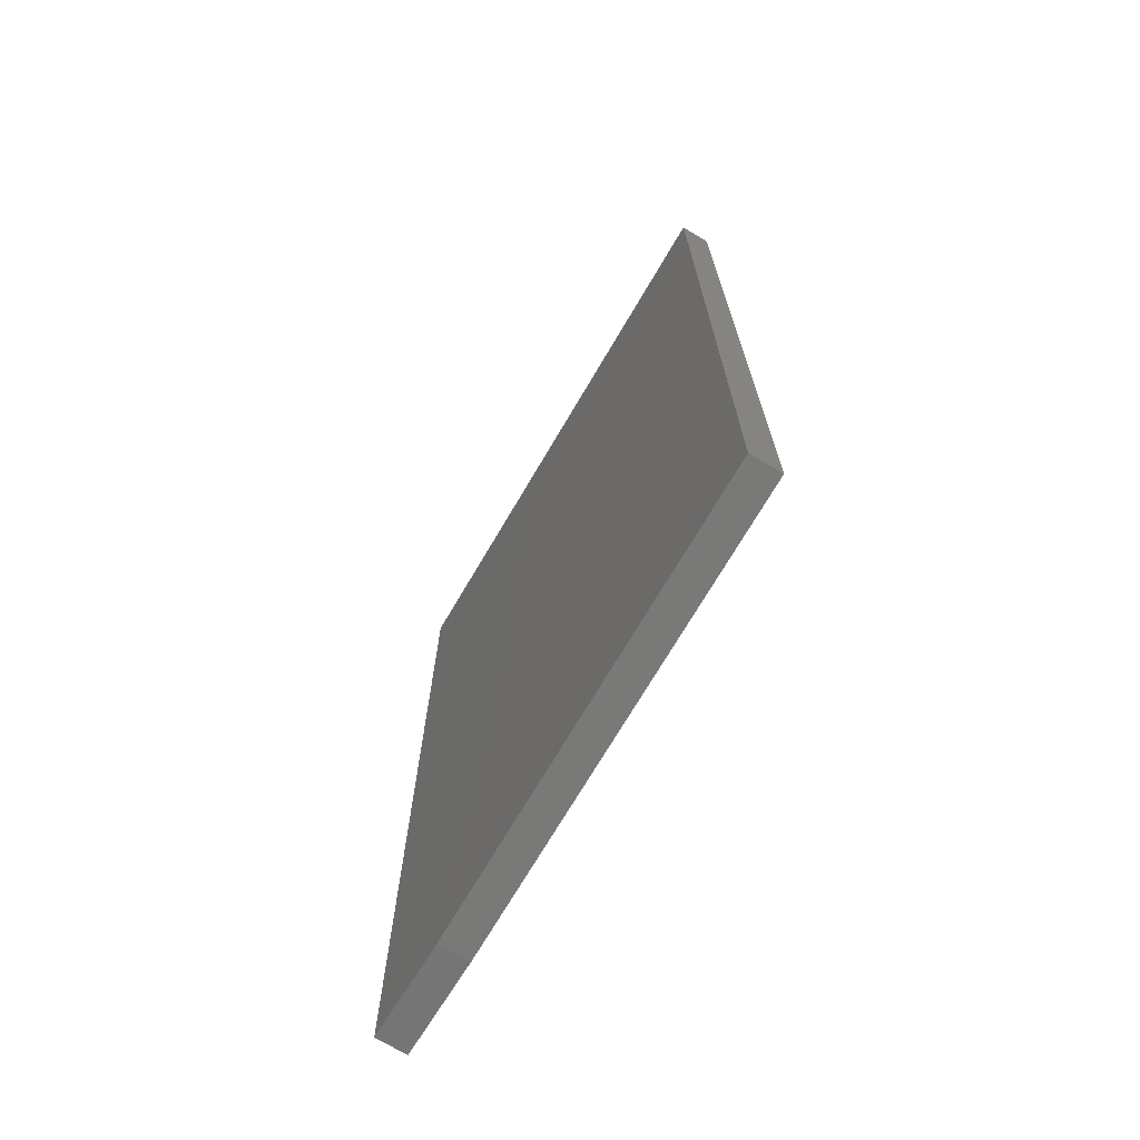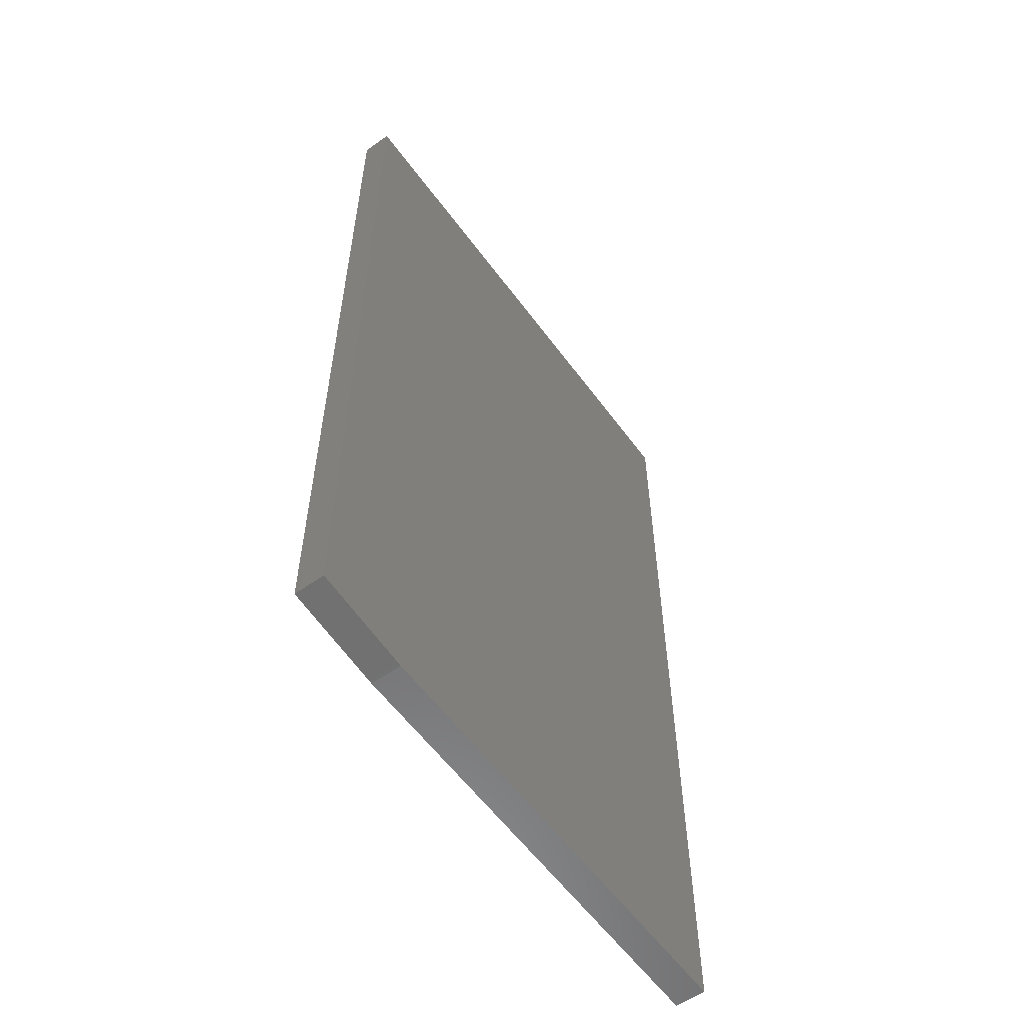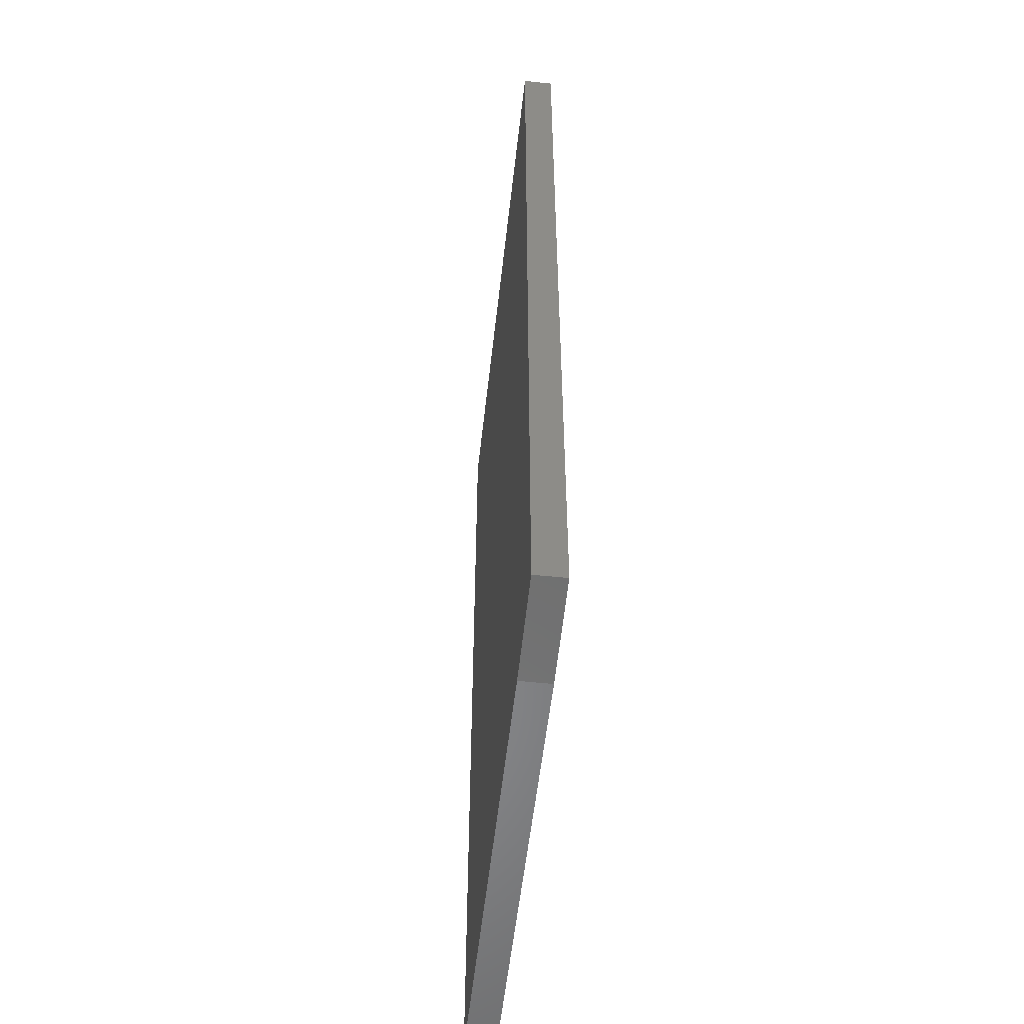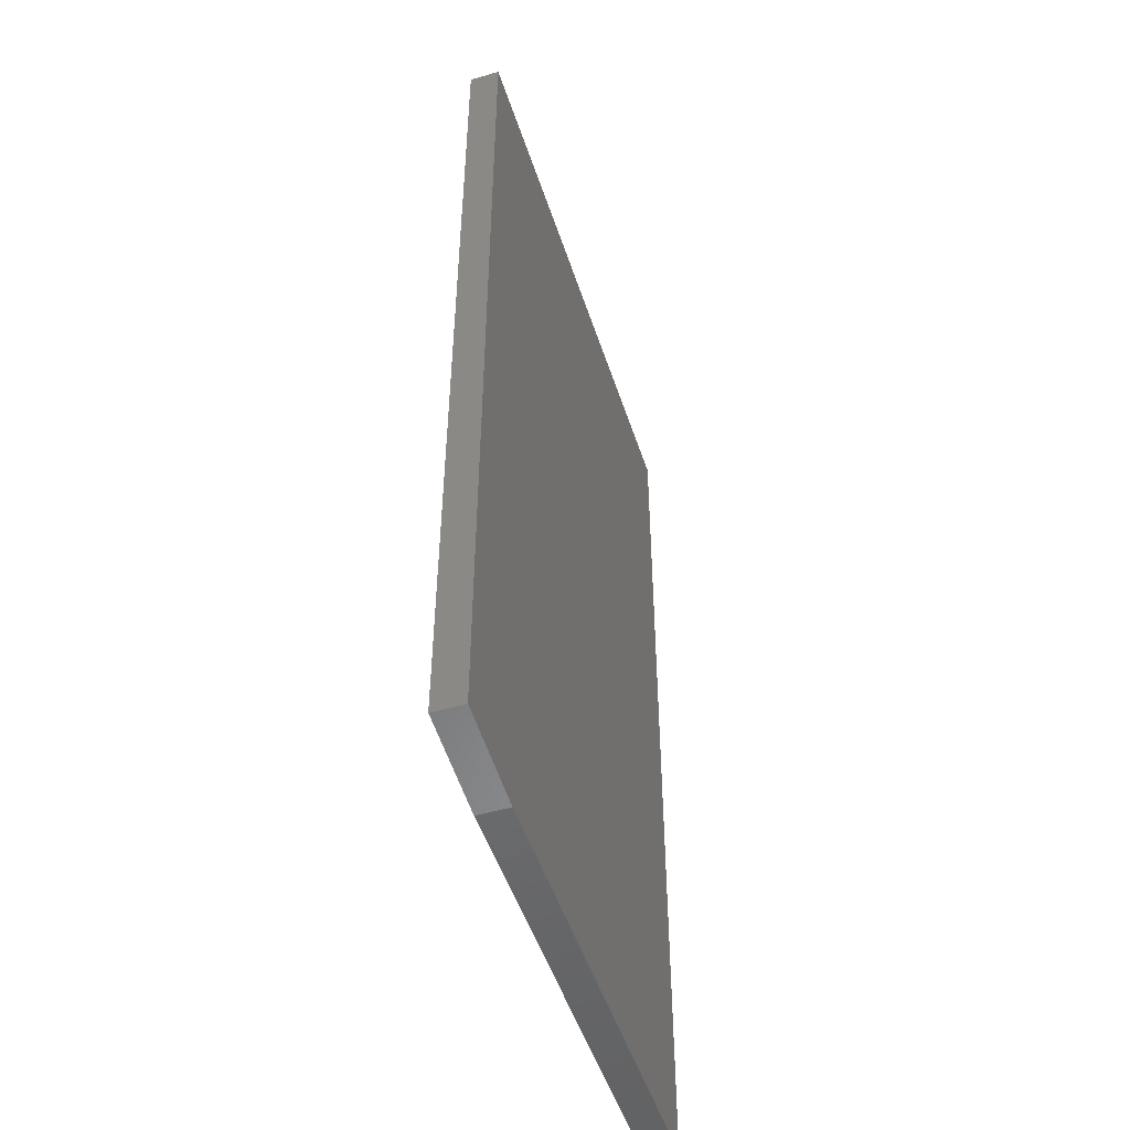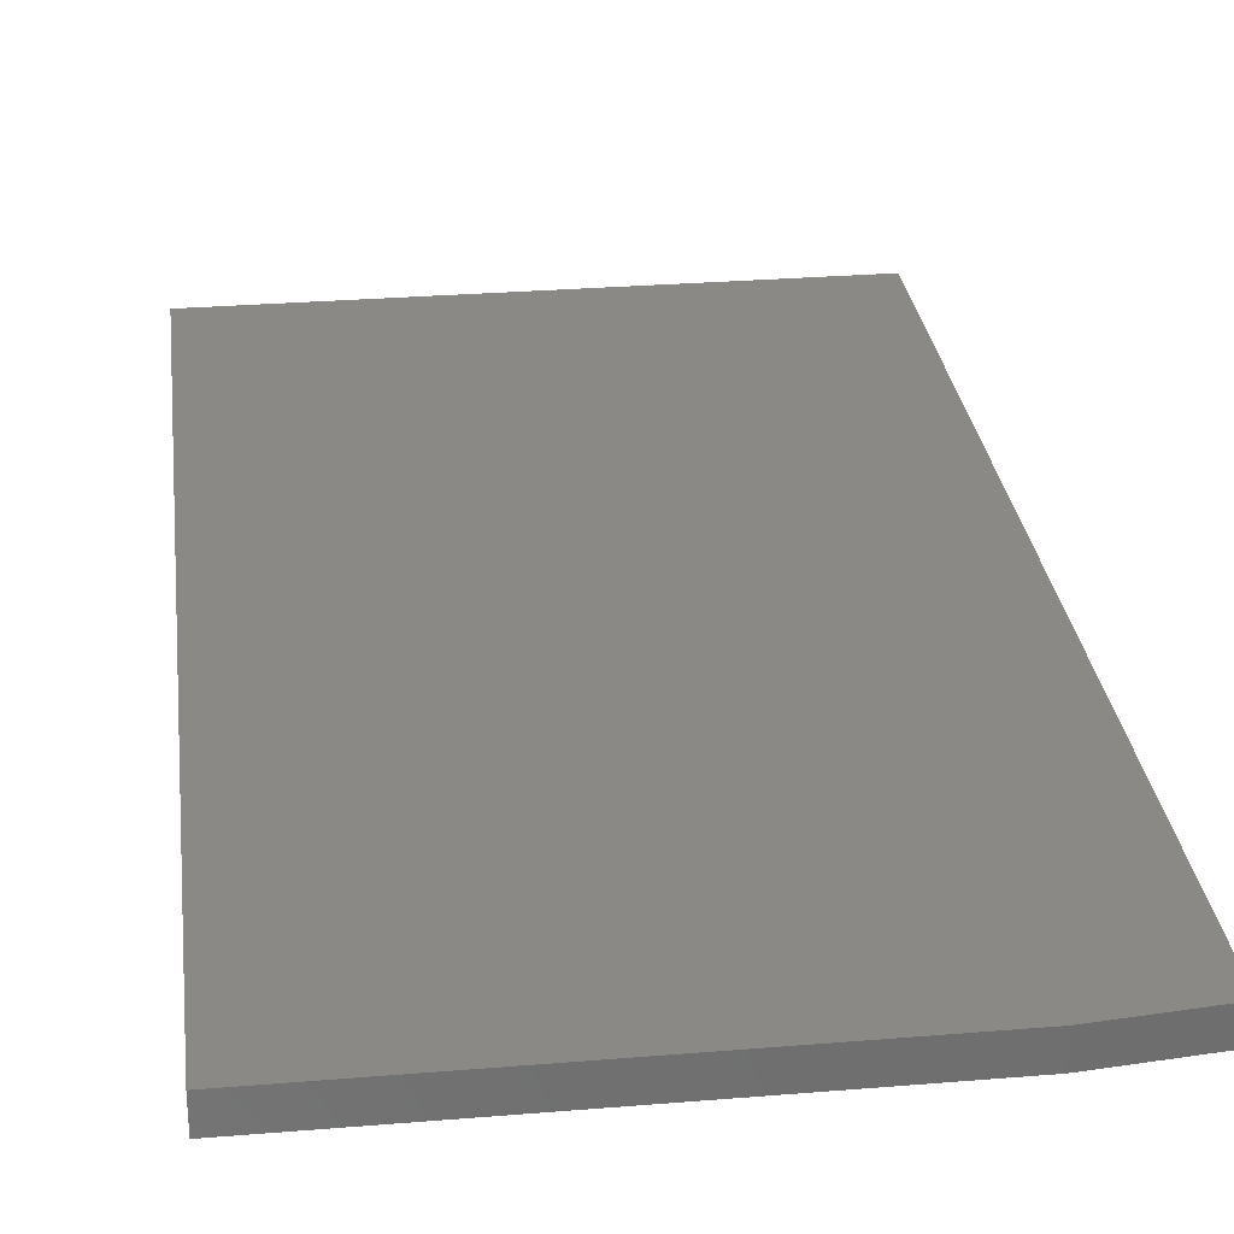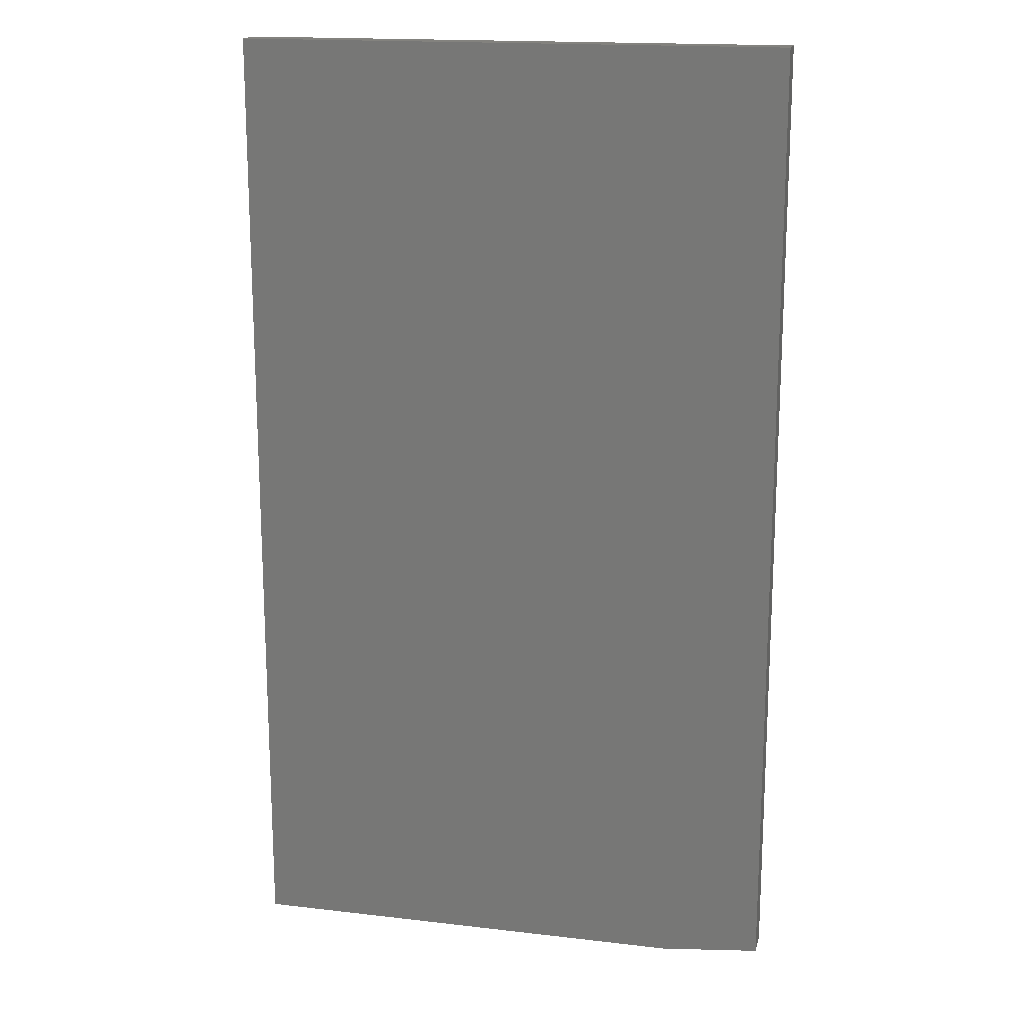
<metadata>
{"format":"stl","ext":"stl","renderer":"f3d","projection":"perspective","resolution":1024,"background":"white","views":[{"elev":-72.0,"azim":59.5,"up":"+Z"},{"elev":-58.5,"azim":-53.9,"up":"+Z"},{"elev":-54.7,"azim":-96.3,"up":"+Z"},{"elev":-50.1,"azim":-72.2,"up":"+Z"},{"elev":28.9,"azim":173.0,"up":"+Y"},{"elev":16.9,"azim":-166.7,"up":"+Z"}]}
</metadata>
<code>
# stl→obj: 10 verts, 16 faces
v 0.4263 -0.02344 0.75
v 4.592e-17 -0.02344 0.75
v 0.4263 -0.02344 -2.61e-17
v 4.784e-19 -0.02344 0.007812
v 0.07812 -0.02344 -4.784e-18
v 0.07812 0 -4.784e-18
v 4.784e-19 0 0.007812
v 0.4263 0 -2.61e-17
v 4.592e-17 0 0.75
v 0.4263 0 0.75
f 1 2 3
f 3 2 4
f 3 4 5
f 6 7 8
f 8 7 9
f 8 9 10
f 2 9 4
f 4 9 7
f 5 6 3
f 3 6 8
f 5 4 6
f 6 4 7
f 1 10 2
f 2 10 9
f 3 8 1
f 1 8 10

</code>
